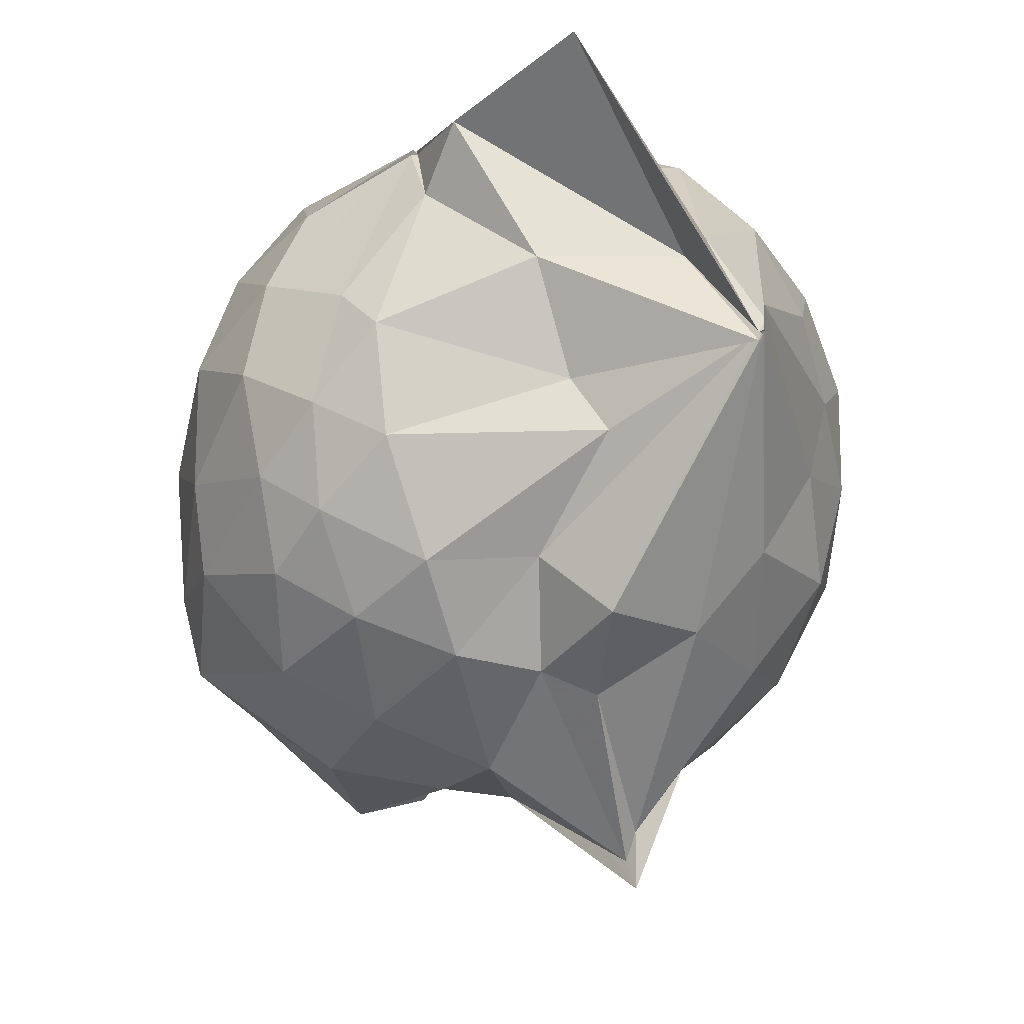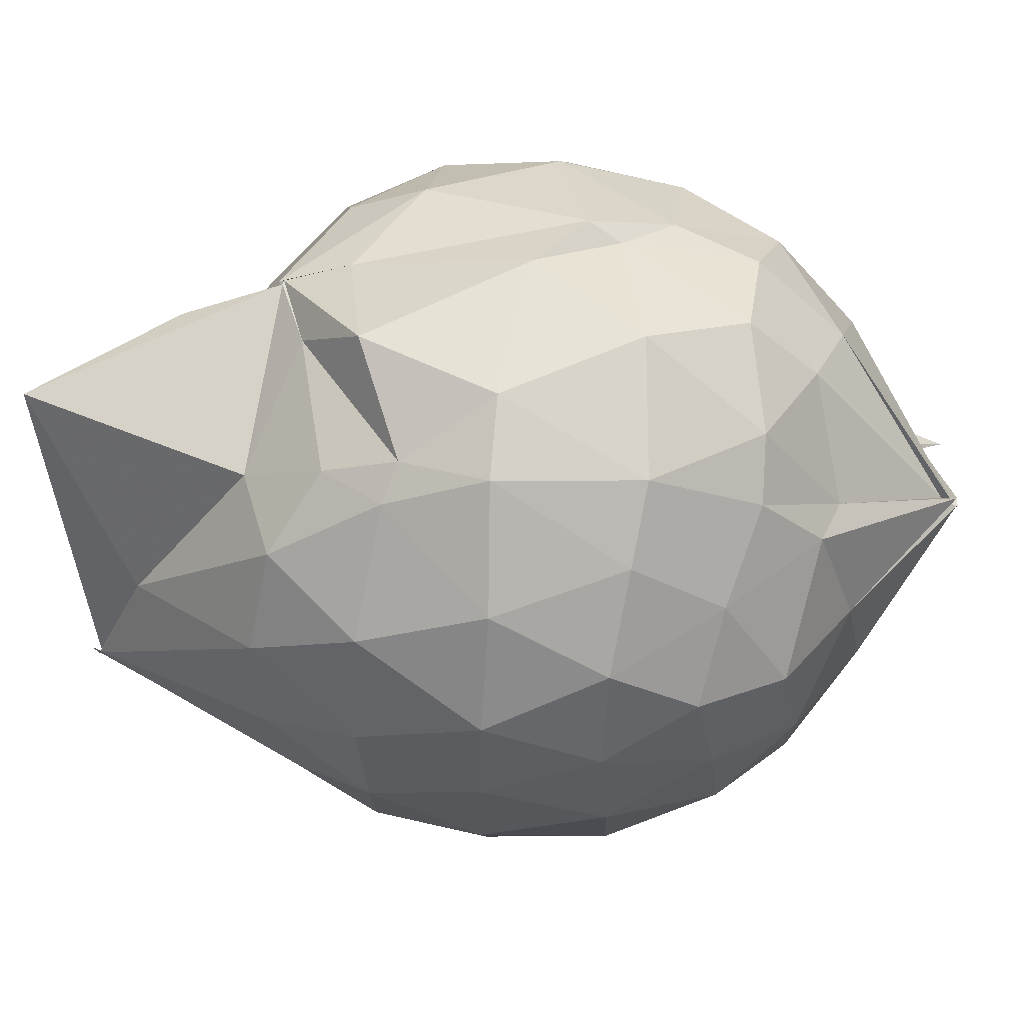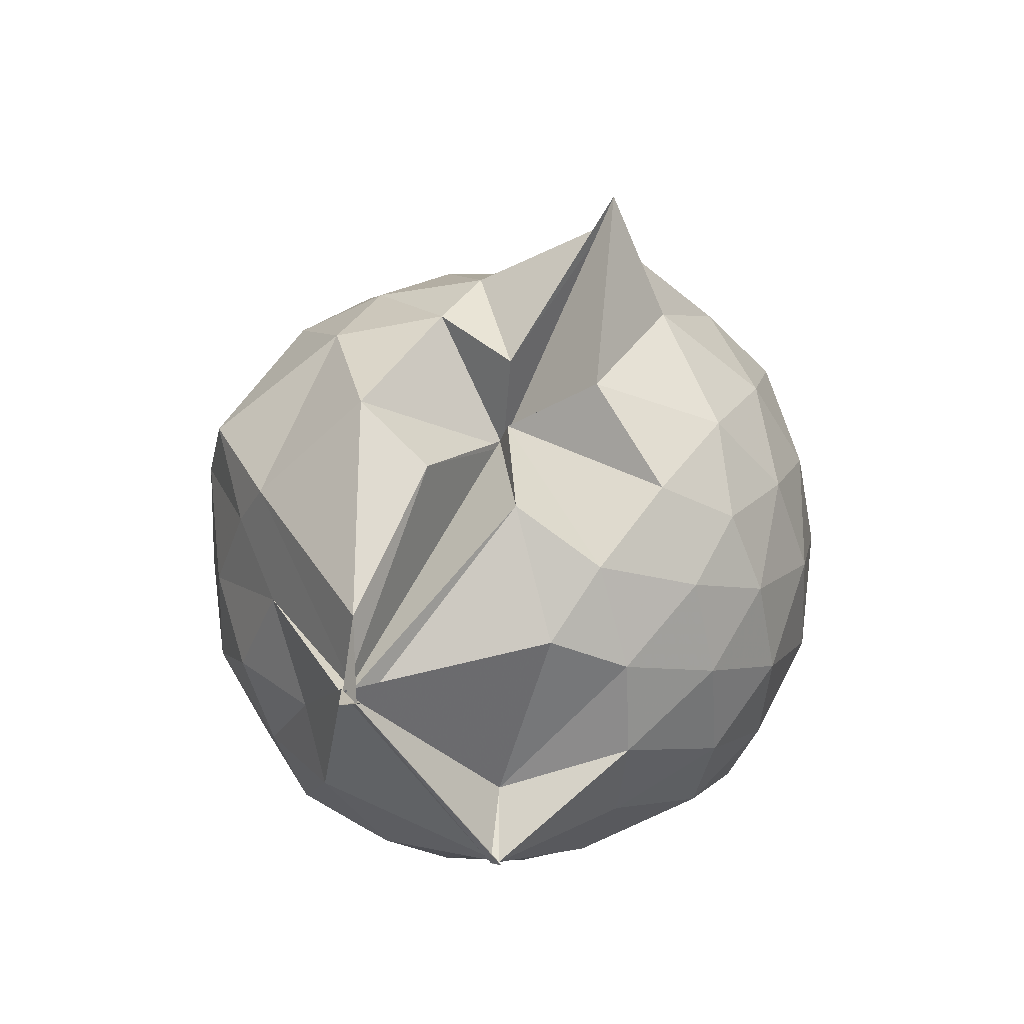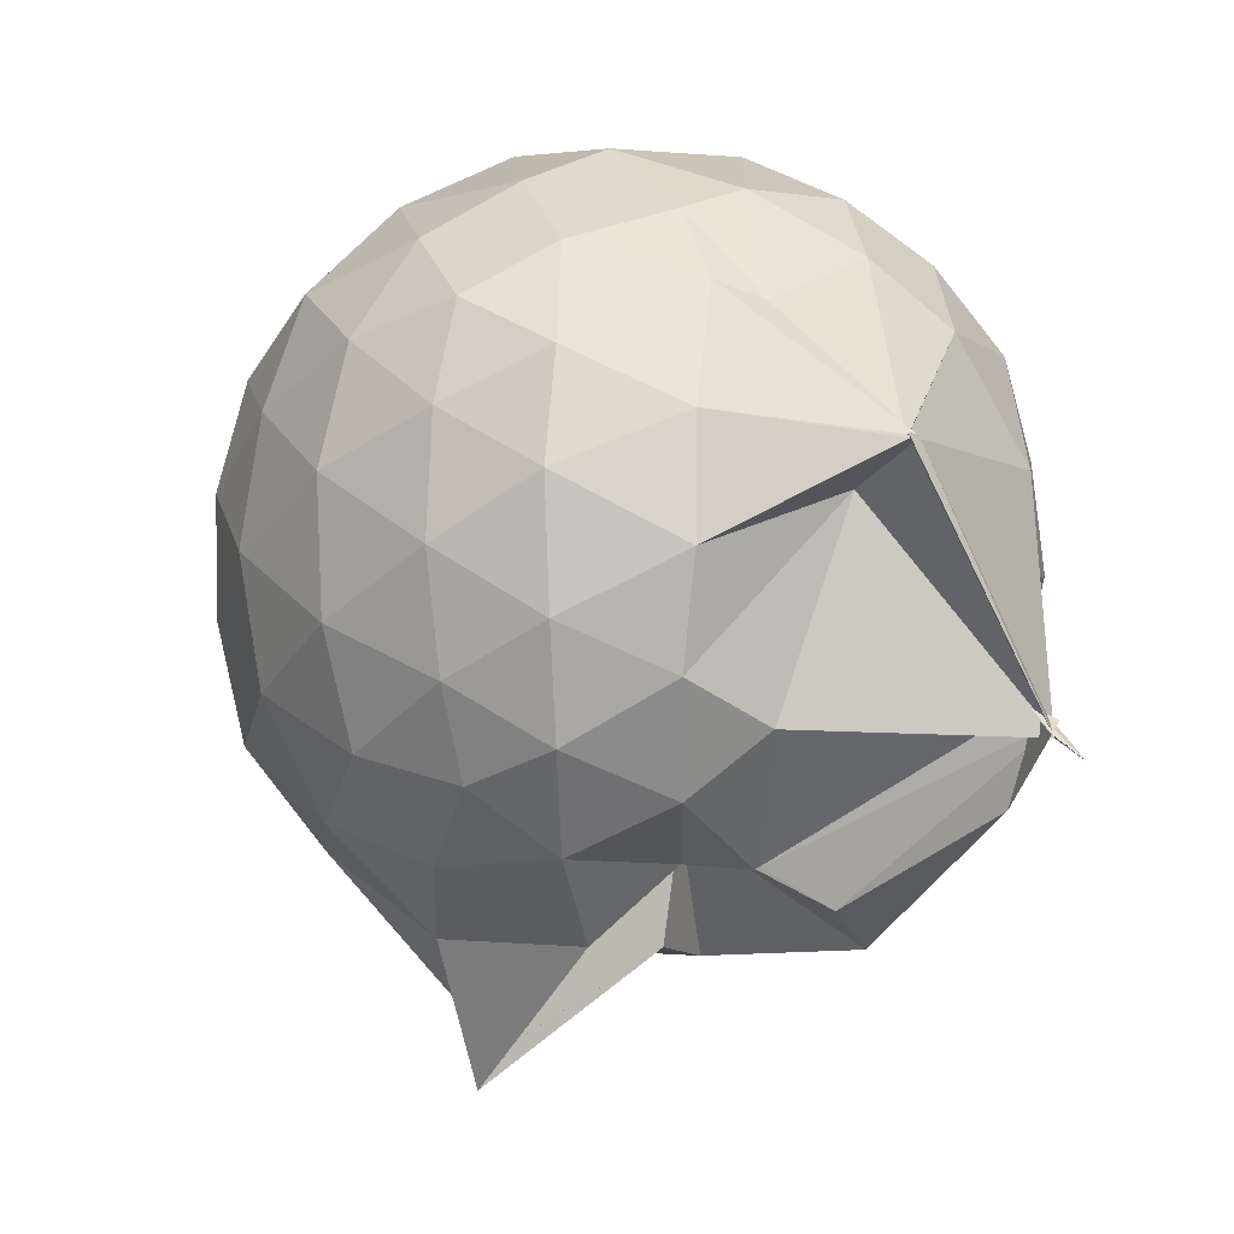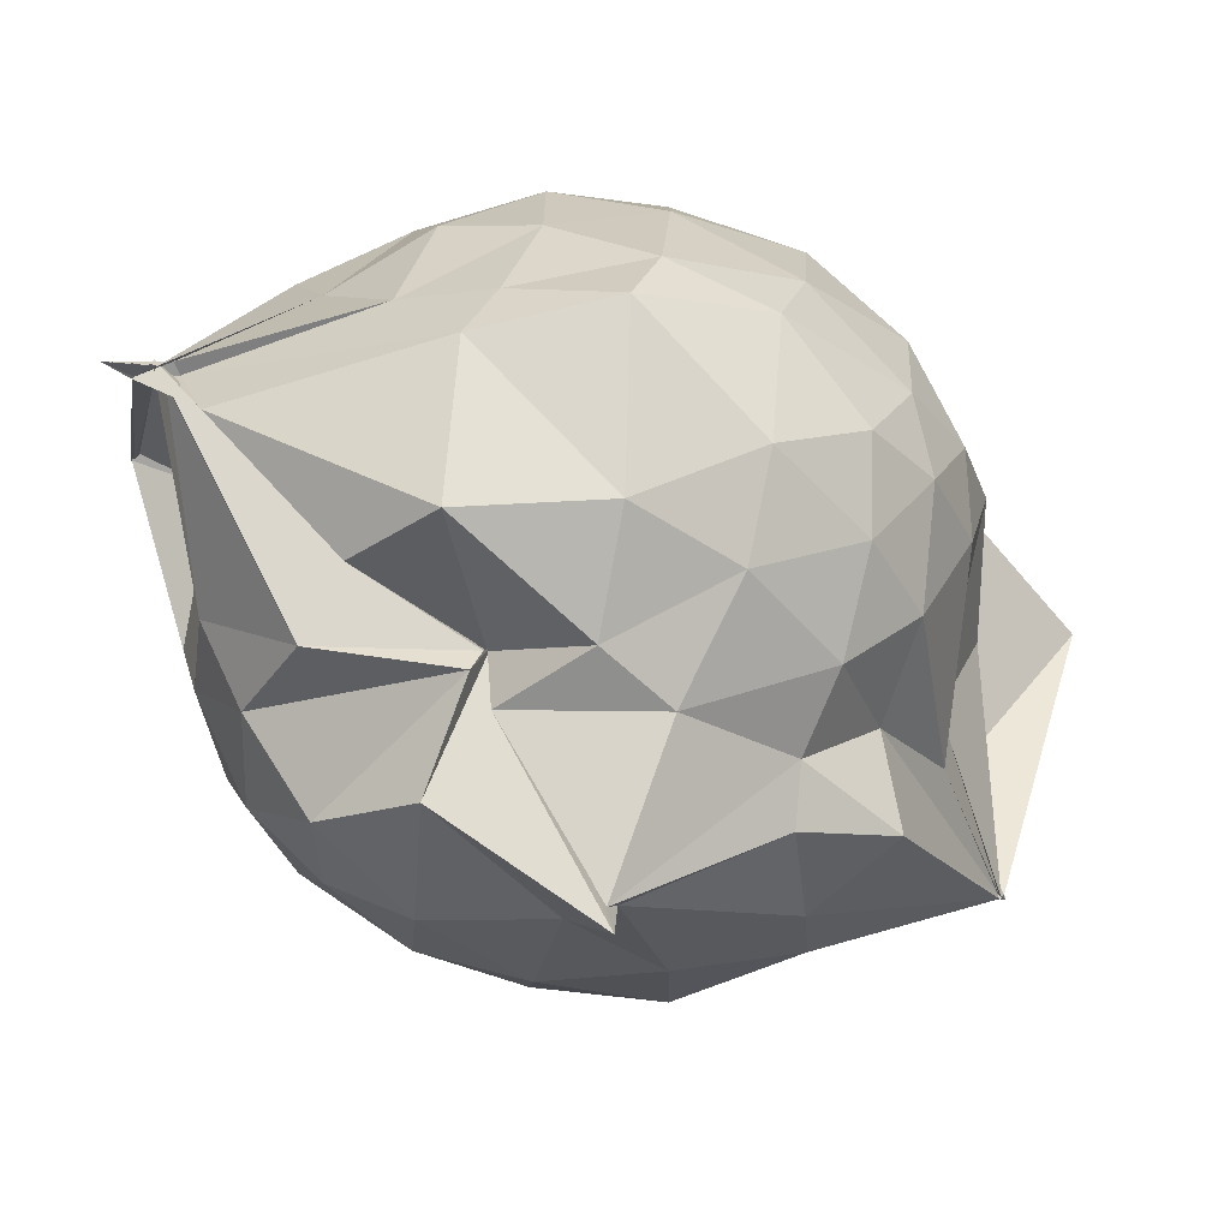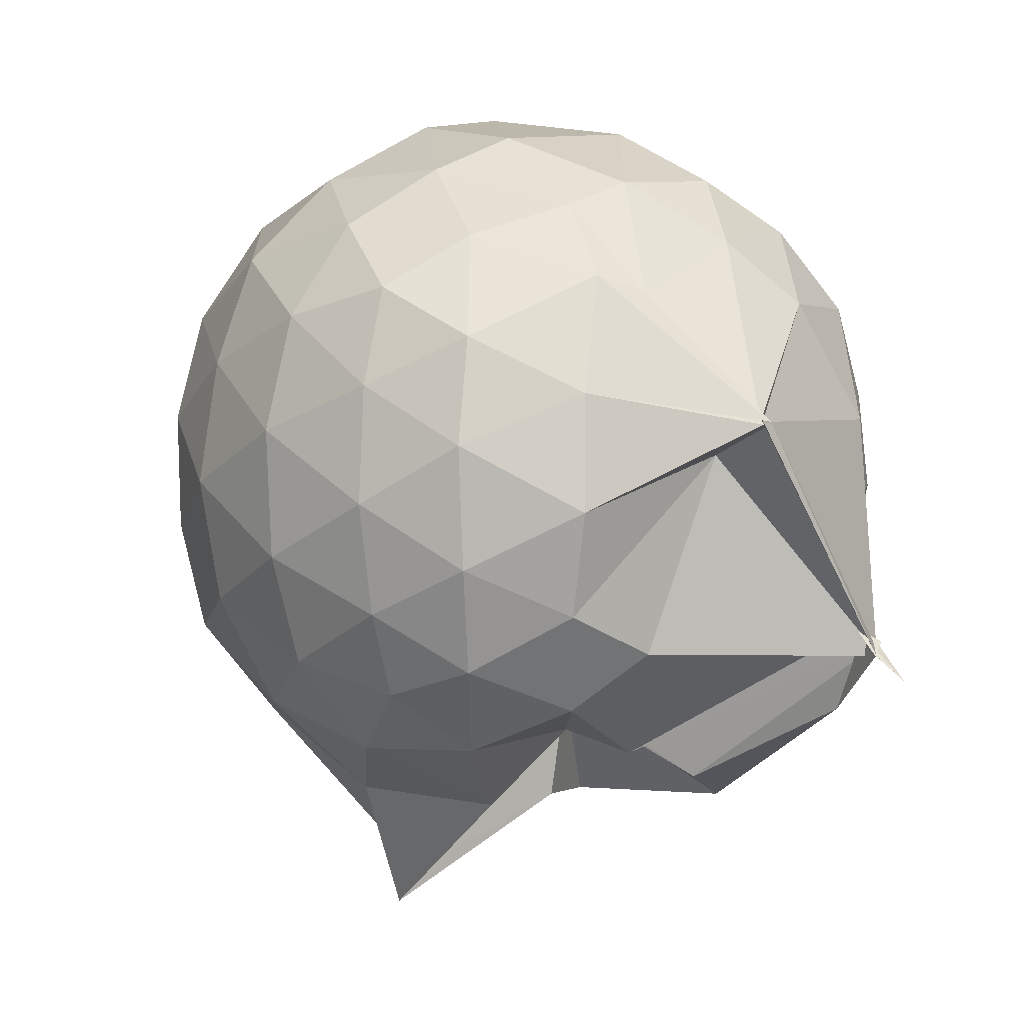
<metadata>
{"format":"obj","ext":"obj","renderer":"f3d","projection":"perspective","resolution":1024,"background":"white","views":[{"elev":-22.0,"azim":-4.4,"up":"+Y"},{"elev":72.9,"azim":95.9,"up":"+Y"},{"elev":-51.6,"azim":1.7,"up":"+Z"},{"elev":-3.0,"azim":152.8,"up":"+Y"},{"elev":-71.9,"azim":-101.9,"up":"+Y"},{"elev":5.2,"azim":151.8,"up":"+Y"}]}
</metadata>
<code>
v 0.4907 -0.3673 1.777
v -0.04944 -0.1252 -0.2812
v 0.7418 -0.2813 1.26
v 0.6841 -0.07959 1.323
v 0.5681 0.141 1.354
v 0.3919 0.3211 1.322
v 0.214 0.4205 1.214
v -0.1094 0.3674 1.302
v -0.2756 0.3085 1.37
v -0.2717 0.3109 1.381
v -0.5281 0.1841 1.253
v -0.6193 -0.02579 1.285
v -0.6665 -0.2699 1.295
v -0.6172 -0.5303 1.292
v -0.5749 -0.7379 1.202
v -0.3855 -0.8541 1.238
v -0.1494 -0.9385 1.228
v 0.05227 -0.9598 1.189
v 0.1821 -1.019 1.204
v 0.4081 -0.8875 1.285
v 0.5642 -0.7018 1.335
v 0.6902 -0.4867 1.295
v 0.8188 -0.1548 1.064
v 0.7393 0.08972 1.094
v 0.5717 0.3166 1.101
v 0.2945 0.4741 1.067
v 0.2018 0.5053 1.039
v -0.06644 0.5472 1.157
v -0.3039 0.374 1.212
v -0.5395 0.3082 1.066
v -0.6991 0.1023 1.046
v -0.7846 -0.1476 1.054
v -0.7821 -0.4506 1.036
v -0.7521 -0.6644 0.9813
v -0.5516 -0.9121 0.9977
v -0.3276 -1.026 0.993
v -0.04903 -1.117 0.9138
v 0.2869 -1.322 0.8481
v 0.3075 -1.256 0.8738
v 0.5791 -0.8991 1.037
v 0.7474 -0.6793 1.077
v 0.8152 -0.4224 1.059
v 0.8177 -0.01092 0.7994
v 0.7253 0.2336 0.8024
v 0.5168 0.4291 0.8065
v 0.2442 0.5638 0.831
v 0.04996 0.5858 0.8338
v -0.2984 0.5227 0.7885
v -0.4353 0.4572 0.6769
v -0.6786 0.2336 0.7627
v -0.7969 -0.02426 0.7536
v -0.8403 -0.3058 0.7436
v -0.8105 -0.6421 0.7274
v -0.764 -0.8183 0.6739
v -0.4297 -1.072 0.7319
v -0.1499 -1.12 0.7388
v 0.03014 -1.089 0.5674
v 0.3074 -1.394 0.8671
v 0.4352 -1.073 0.7913
v 0.6887 -0.8359 0.7758
v 0.8207 -0.5771 0.7883
v 0.8672 -0.2933 0.7939
v 0.7427 0.1049 0.5263
v 0.5955 0.3158 0.5285
v 0.3788 0.4464 0.5053
v 0.1946 0.5237 0.4862
v -0.1338 0.5422 0.522
v -0.4036 0.4188 0.5953
v -0.5054 0.3174 0.4746
v -0.7101 0.08053 0.4597
v -0.804 -0.1784 0.4854
v -0.7858 -0.4518 0.4889
v -0.6945 -0.7022 0.4267
v -0.6252 -0.8382 0.3688
v -0.3481 -1.096 0.3978
v 0.003168 -0.8318 0.5448
v -0.004989 -0.8194 0.5508
v 0.2495 -1.079 0.471
v 0.5664 -0.9186 0.509
v 0.7323 -0.7014 0.5229
v 0.8111 -0.4493 0.4912
v 0.8189 -0.1568 0.5002
v 0.6068 0.1724 0.3191
v 0.4023 0.2909 0.2827
v 0.174 0.3625 0.2228
v 0.02245 0.4137 0.2318
v -0.2369 0.4228 0.287
v -0.4394 0.3018 0.2707
v -0.5756 0.1157 0.2159
v -0.648 -0.09835 0.2283
v -0.7145 -0.3257 0.2787
v -0.6033 -0.5937 0.2231
v -0.3696 -0.6186 -0.1645
v -0.3621 -0.8082 -0.09695
v -0.1791 -1.008 0.2359
v -0.004683 -0.8564 0.5361
v 0.01758 -0.92 0.516
v 0.4087 -0.9001 0.2661
v 0.5931 -0.7626 0.3136
v 0.6674 -0.5653 0.2558
v 0.7072 -0.3111 0.236
v 0.6808 -0.04691 0.2643
v 0.5028 -0.2882 1.796
v 0.5071 -0.3155 1.779
v 0.3955 -0.05833 1.668
v 0.195 0.2695 1.406
v -0.2644 0.311 1.373
v -0.2613 0.3023 1.374
v -0.2776 0.3007 1.371
v -0.4376 -0.1336 1.463
v -0.498 -0.4037 1.446
v -0.4756 -0.6371 1.364
v -0.2283 -0.7653 1.387
v 0.03281 -0.7385 1.363
v 0.1937 -0.8966 1.437
v 0.5001 -0.3521 1.776
v 0.504 -0.3434 1.779
v 0.5002 -0.3476 1.79
v 0.4901 -0.3507 1.785
v 0.06783 0.3182 1.928
v -0.1857 0.2644 1.602
v -0.2456 0.1354 1.477
v -0.3583 -0.2416 1.546
v -0.3286 -0.5004 1.494
v 0.1767 -0.4991 1.557
v 0.493 -0.3433 1.772
v 0.5031 -0.3452 1.786
v 0.4967 -0.3483 1.779
v 0.3493 -0.0955 1.646
v 0.006888 -0.1009 1.632
v 0.09145 -0.3658 1.54
v 0.4942 -0.3477 1.776
v 0.4946 0.0641 0.1175
v 0.1904 0.1995 0.06902
v 0.0873 0.1587 0.03061
v -0.1846 0.2771 0.1155
v -0.3443 0.1312 0.04842
v -0.4896 -0.1412 0.001732
v -0.5281 -0.358 0.07242
v -0.3973 -0.6271 -0.1824
v -0.3552 -0.6643 -0.2548
v -0.3967 -0.637 -0.2196
v 0.03867 -0.9222 0.1762
v 0.246 -0.7926 0.08496
v 0.4891 -0.6934 0.1264
v 0.5333 -0.4535 0.06546
v 0.5442 -0.1752 0.06632
v 0.2805 -0.06097 -0.03459
v -0.04705 -0.1214 -0.2805
v -0.04494 -0.1239 -0.2431
v -0.02894 -0.1213 -0.2751
v -0.3937 -0.6703 -0.2072
v -0.3914 -0.7164 -0.3157
v -0.3452 -0.6066 -0.1924
v 0.1179 -0.6552 -0.03973
v 0.3076 -0.5604 -0.03027
v 0.3096 -0.322 -0.08524
v -0.02767 -0.127 -0.2808
v -0.02289 -0.1167 -0.2838
v -0.3575 -0.6627 -0.2545
v -0.3946 -0.671 -0.2174
v -0.02492 -0.2052 -0.09244
f 3 23 4
f 4 23 24
f 4 24 5
f 5 24 25
f 5 25 6
f 6 25 26
f 6 26 7
f 7 26 27
f 7 27 8
f 8 27 28
f 8 28 9
f 9 28 29
f 9 29 10
f 10 29 30
f 10 30 11
f 11 30 31
f 11 31 12
f 12 31 32
f 12 32 13
f 13 32 33
f 13 33 14
f 14 33 34
f 14 34 15
f 15 34 35
f 15 35 16
f 16 35 36
f 16 36 17
f 17 36 37
f 17 37 18
f 18 37 38
f 18 38 19
f 19 38 39
f 19 39 20
f 20 39 40
f 20 40 21
f 21 40 41
f 21 41 22
f 22 41 42
f 22 42 3
f 3 42 23
f 23 43 24
f 24 43 44
f 24 44 25
f 25 44 45
f 25 45 26
f 26 45 46
f 26 46 27
f 27 46 47
f 27 47 28
f 28 47 48
f 28 48 29
f 29 48 49
f 29 49 30
f 30 49 50
f 30 50 31
f 31 50 51
f 31 51 32
f 32 51 52
f 32 52 33
f 33 52 53
f 33 53 34
f 34 53 54
f 34 54 35
f 35 54 55
f 35 55 36
f 36 55 56
f 36 56 37
f 37 56 57
f 37 57 38
f 38 57 58
f 38 58 39
f 39 58 59
f 39 59 40
f 40 59 60
f 40 60 41
f 41 60 61
f 41 61 42
f 42 61 62
f 42 62 23
f 23 62 43
f 43 63 44
f 44 63 64
f 44 64 45
f 45 64 65
f 45 65 46
f 46 65 66
f 46 66 47
f 47 66 67
f 47 67 48
f 48 67 68
f 48 68 49
f 49 68 69
f 49 69 50
f 50 69 70
f 50 70 51
f 51 70 71
f 51 71 52
f 52 71 72
f 52 72 53
f 53 72 73
f 53 73 54
f 54 73 74
f 54 74 55
f 55 74 75
f 55 75 56
f 56 75 76
f 56 76 57
f 57 76 77
f 57 77 58
f 58 77 78
f 58 78 59
f 59 78 79
f 59 79 60
f 60 79 80
f 60 80 61
f 61 80 81
f 61 81 62
f 62 81 82
f 62 82 43
f 43 82 63
f 63 83 64
f 64 83 84
f 64 84 65
f 65 84 85
f 65 85 66
f 66 85 86
f 66 86 67
f 67 86 87
f 67 87 68
f 68 87 88
f 68 88 69
f 69 88 89
f 69 89 70
f 70 89 90
f 70 90 71
f 71 90 91
f 71 91 72
f 72 91 92
f 72 92 73
f 73 92 93
f 73 93 74
f 74 93 94
f 74 94 75
f 75 94 95
f 75 95 76
f 76 95 96
f 76 96 77
f 77 96 97
f 77 97 78
f 78 97 98
f 78 98 79
f 79 98 99
f 79 99 80
f 80 99 100
f 80 100 81
f 81 100 101
f 81 101 82
f 82 101 102
f 82 102 63
f 63 102 83
f 103 104 118
f 104 119 118
f 104 105 119
f 105 120 119
f 105 106 120
f 106 107 120
f 107 121 120
f 107 108 121
f 108 122 121
f 108 109 122
f 109 110 122
f 110 123 122
f 110 111 123
f 111 124 123
f 111 112 124
f 112 113 124
f 113 125 124
f 113 114 125
f 114 126 125
f 114 115 126
f 115 116 126
f 116 127 126
f 116 117 127
f 117 118 127
f 117 103 118
f 118 119 128
f 119 129 128
f 119 120 129
f 120 121 129
f 121 130 129
f 121 122 130
f 122 123 130
f 123 131 130
f 123 124 131
f 124 125 131
f 125 132 131
f 125 126 132
f 126 127 132
f 127 128 132
f 127 118 128
f 133 148 134
f 134 148 149
f 134 149 135
f 135 149 150
f 135 150 136
f 136 150 137
f 137 150 151
f 137 151 138
f 138 151 152
f 138 152 139
f 139 152 140
f 140 152 153
f 140 153 141
f 141 153 154
f 141 154 142
f 142 154 143
f 143 154 155
f 143 155 144
f 144 155 156
f 144 156 145
f 145 156 146
f 146 156 157
f 146 157 147
f 147 157 148
f 147 148 133
f 148 158 149
f 149 158 159
f 149 159 150
f 150 159 151
f 151 159 160
f 151 160 152
f 152 160 153
f 153 160 161
f 153 161 154
f 154 161 155
f 155 161 162
f 155 162 156
f 156 162 157
f 157 162 158
f 157 158 148
f 3 4 103
f 103 4 104
f 4 5 104
f 104 5 105
f 5 6 105
f 105 6 106
f 6 7 106
f 7 8 106
f 106 8 107
f 8 9 107
f 107 9 108
f 9 10 108
f 108 10 109
f 10 11 109
f 11 12 109
f 109 12 110
f 12 13 110
f 110 13 111
f 13 14 111
f 111 14 112
f 14 15 112
f 15 16 112
f 112 16 113
f 16 17 113
f 113 17 114
f 17 18 114
f 114 18 115
f 18 19 115
f 19 20 115
f 115 20 116
f 20 21 116
f 116 21 117
f 21 22 117
f 117 22 103
f 22 3 103
f 83 133 84
f 84 133 134
f 84 134 85
f 85 134 135
f 85 135 86
f 86 135 136
f 86 136 87
f 87 136 88
f 88 136 137
f 88 137 89
f 89 137 138
f 89 138 90
f 90 138 139
f 90 139 91
f 91 139 92
f 92 139 140
f 92 140 93
f 93 140 141
f 93 141 94
f 94 141 142
f 94 142 95
f 95 142 96
f 96 142 143
f 96 143 97
f 97 143 144
f 97 144 98
f 98 144 145
f 98 145 99
f 99 145 100
f 100 145 146
f 100 146 101
f 101 146 147
f 101 147 102
f 102 147 133
f 102 133 83
f 128 129 1
f 129 130 1
f 130 131 1
f 131 132 1
f 132 128 1
f 159 158 2
f 160 159 2
f 161 160 2
f 162 161 2
f 158 162 2

</code>
